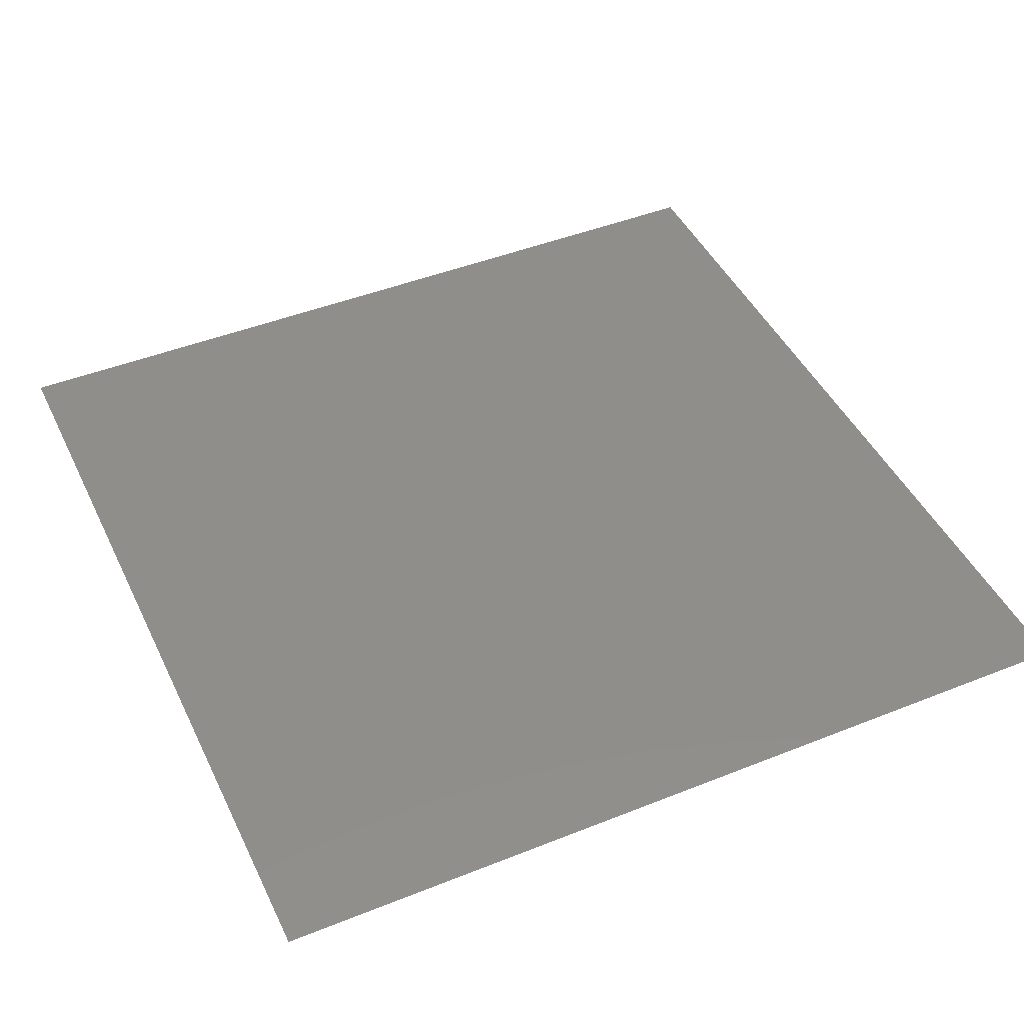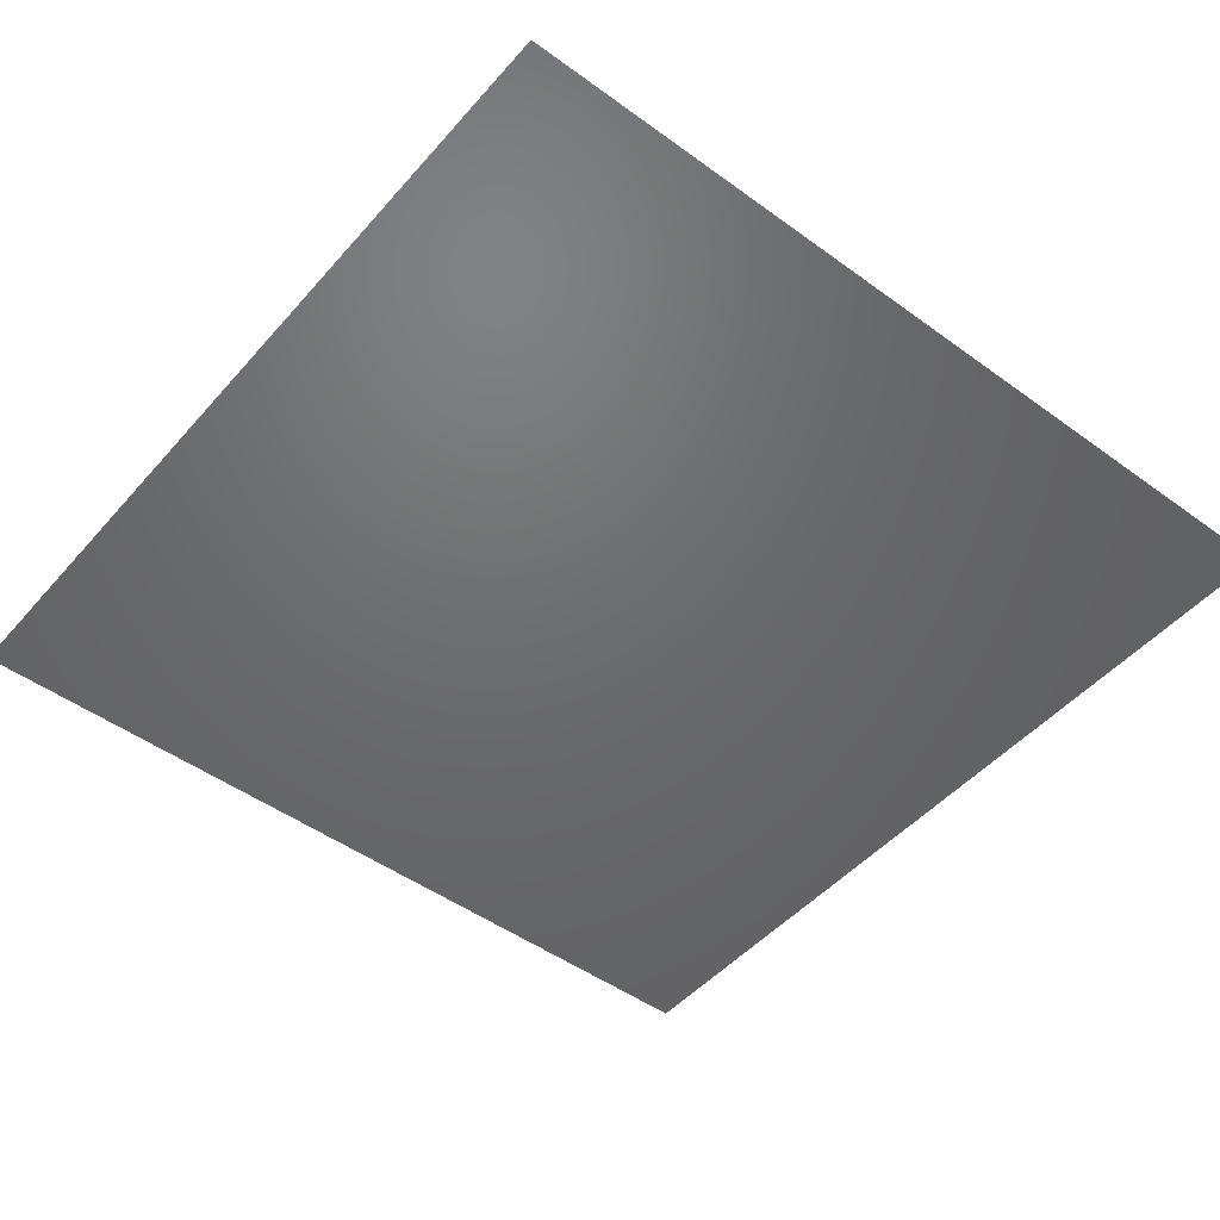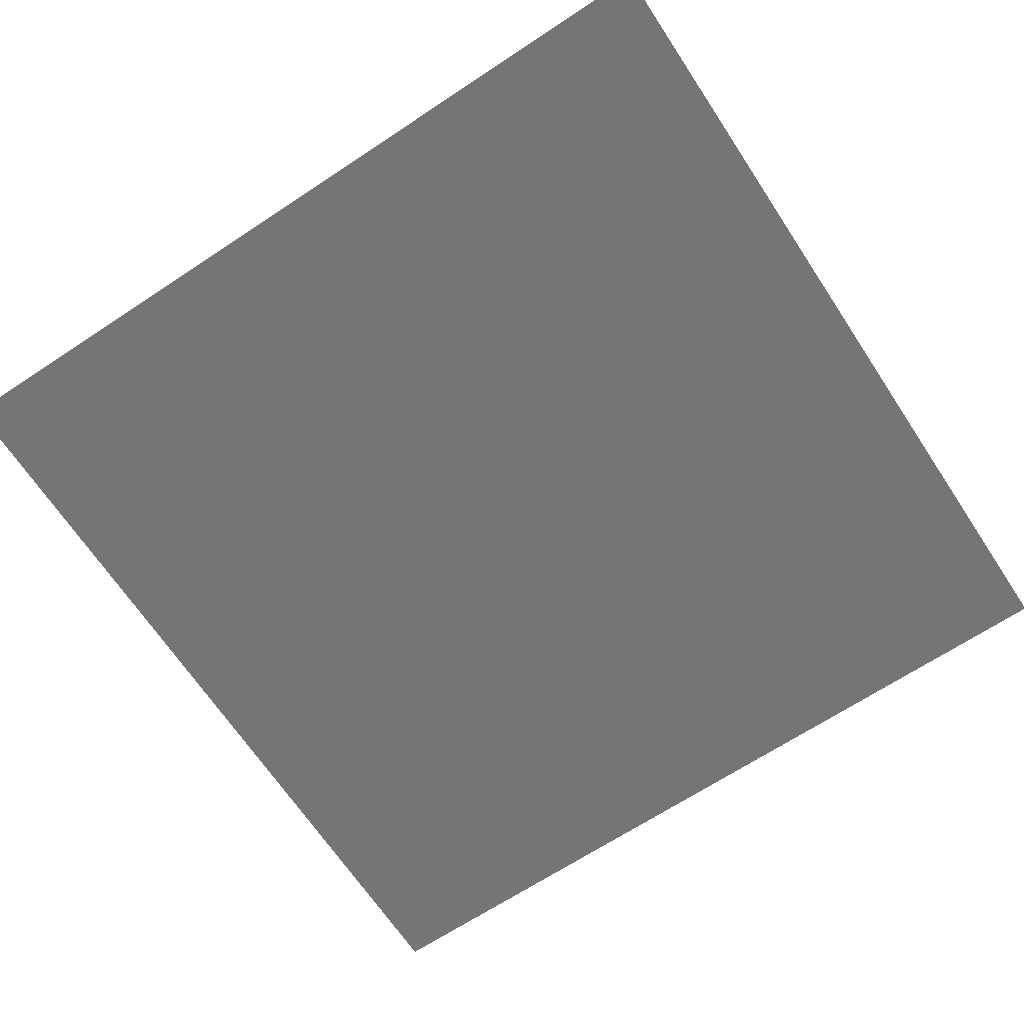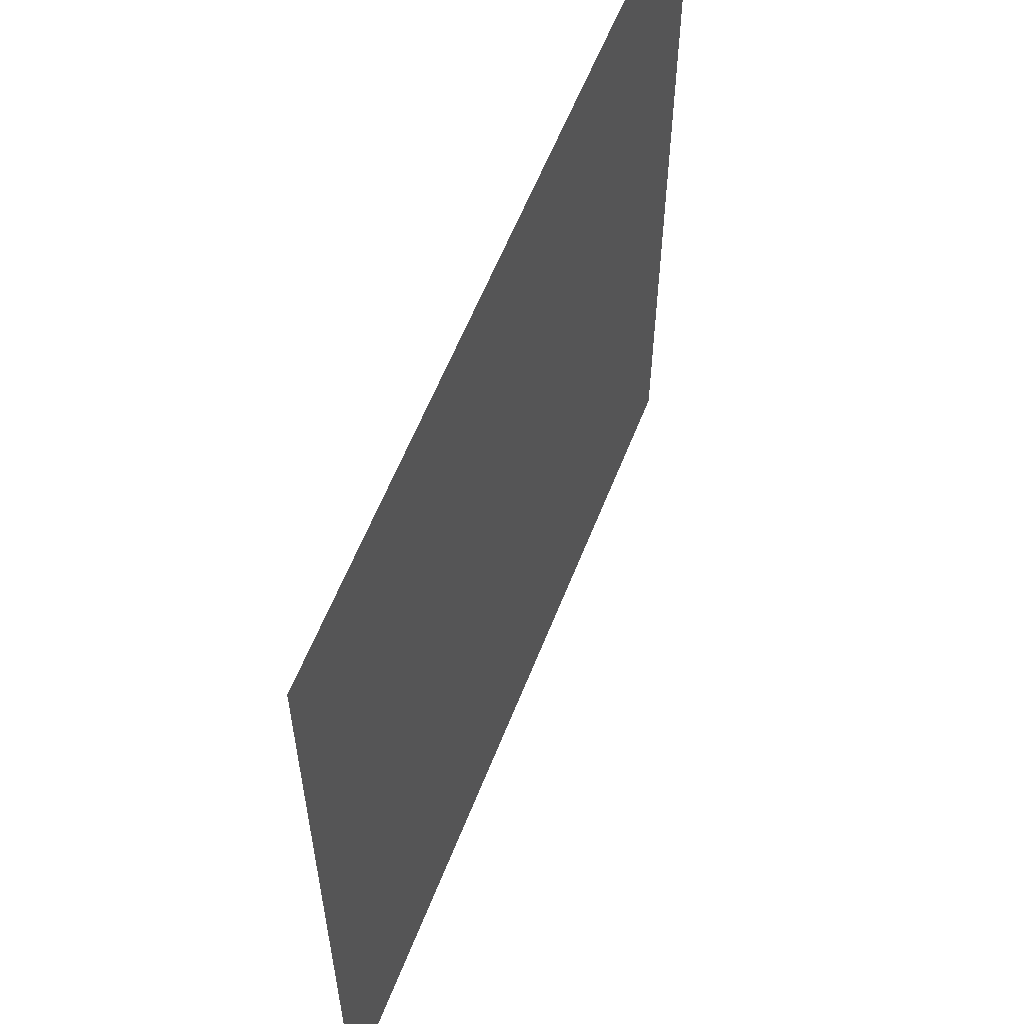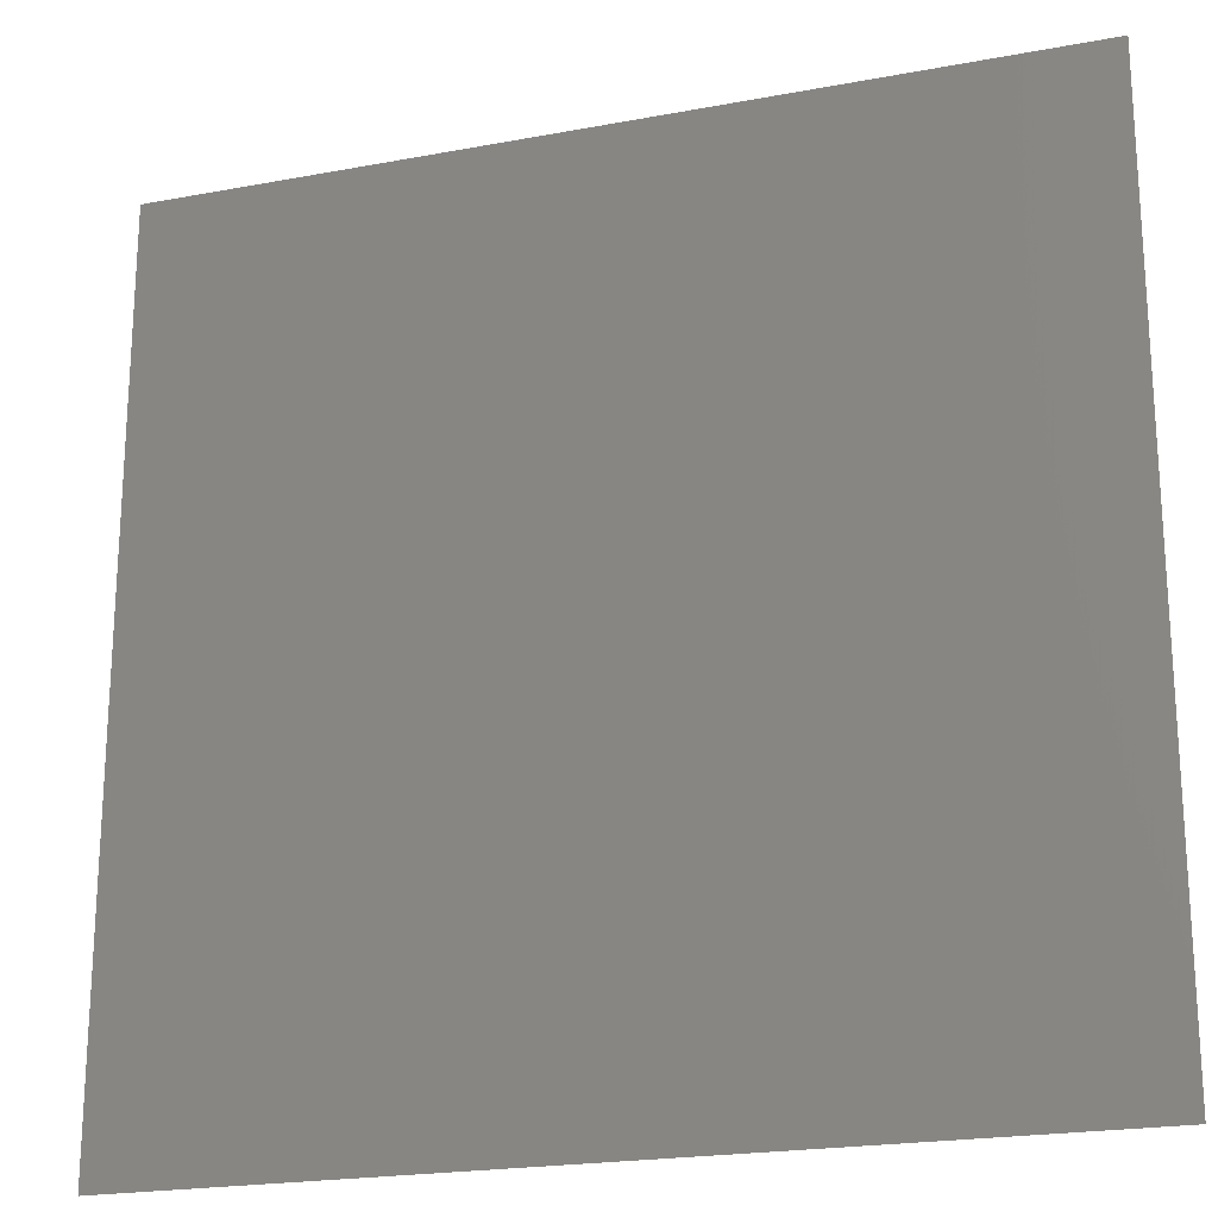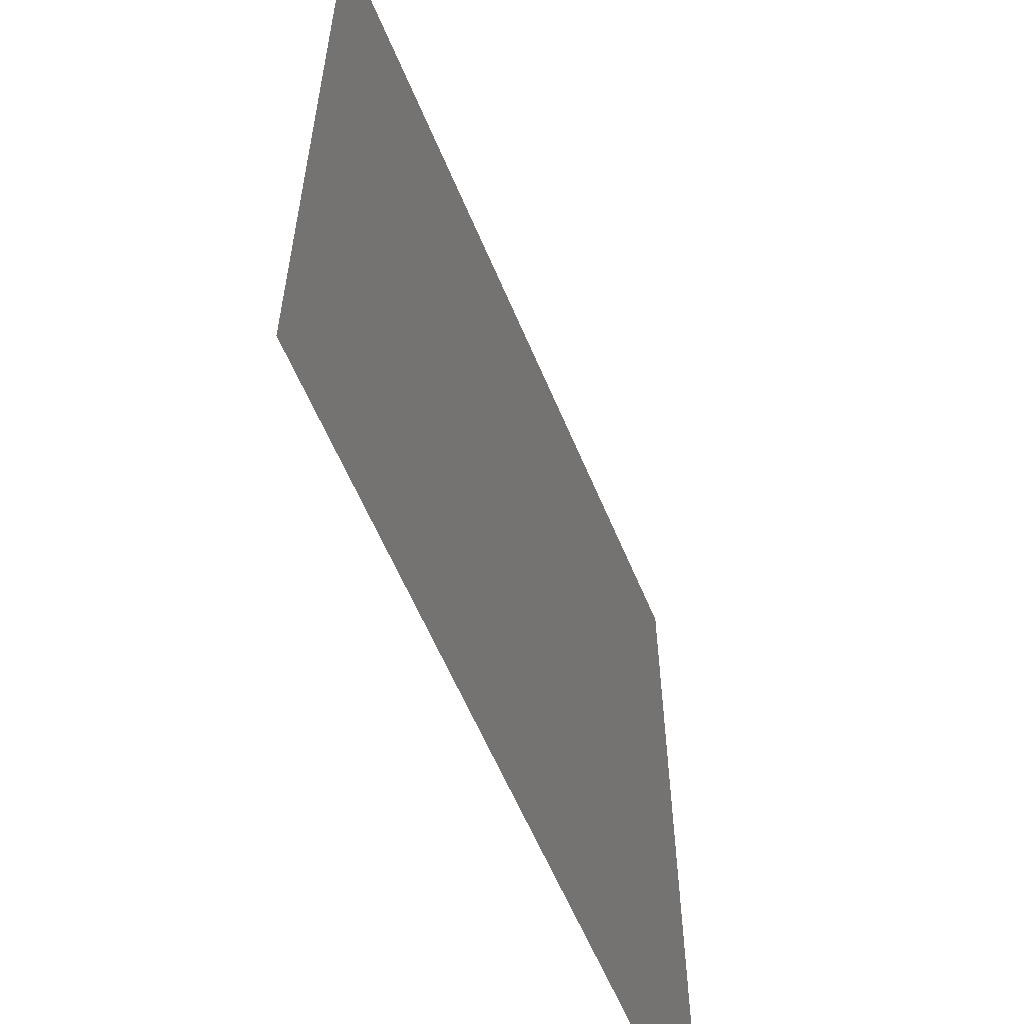
<metadata>
{"format":"stl","ext":"stl","renderer":"f3d","projection":"perspective","resolution":1024,"background":"white","views":[{"elev":45.4,"azim":155.3,"up":"+Z"},{"elev":-48.3,"azim":50.9,"up":"+Z"},{"elev":-67.3,"azim":33.5,"up":"+Z"},{"elev":59.6,"azim":111.4,"up":"+Y"},{"elev":-21.1,"azim":18.6,"up":"+Y"},{"elev":-59.4,"azim":-67.5,"up":"+Y"}]}
</metadata>
<code>
# stl→obj: 38 verts, 54 faces
v 0 0 0
v 0 0.02 0
v 0.02 0 0
v 0 0.04 0
v 0.01761 0.02638 0
v 0 0.06 0
v 0 0.08 0
v 0.01845 0.06666 0
v 0 0.1 0
v 0.0194 0.085 0
v 0.02 0.1 0
v 0.04 0.1 0
v 0.06 0.1 0
v 0.05464 0.08169 0
v 0.08 0.1 0
v 0.1 0.1 0
v 0.1 0.08 0
v 0.1 0.02 0
v 0.1 0 0
v 0.08 0 0
v 0.1 0.04 0
v 0.08095 0.02953 0
v 0.1 0.06 0
v 0.08186 0.05035 0
v 0.08483 0.06806 0
v 0.04 0 0
v 0.03204 0.0151 0
v 0.06 0 0
v 0.04767 0.01431 0
v 0.06278 0.02171 0
v 0.07428 0.08315 0
v 0.01864 0.04658 0
v 0.03619 0.07562 0
v 0.03645 0.05449 0
v 0.06767 0.06513 0
v 0.0597 0.04495 0
v 0.03966 0.03298 0
v 0.05069 0.06413 0
f 1 2 3
f 2 4 5
f 6 7 8
f 7 9 10
f 8 7 10
f 9 11 10
f 11 12 10
f 12 13 14
f 15 16 17
f 18 19 20
f 21 18 22
f 23 21 24
f 21 22 24
f 17 23 25
f 23 24 25
f 18 20 22
f 26 3 27
f 28 26 29
f 26 27 29
f 20 28 30
f 22 20 30
f 28 29 30
f 25 31 17
f 5 4 32
f 4 6 32
f 6 8 32
f 10 12 33
f 8 10 33
f 12 14 33
f 13 15 31
f 3 2 5
f 13 31 14
f 32 8 34
f 8 33 34
f 15 17 31
f 31 25 35
f 3 5 27
f 24 22 36
f 22 30 36
f 25 24 35
f 29 27 37
f 14 31 35
f 27 5 37
f 33 14 38
f 34 33 38
f 14 35 38
f 29 37 30
f 32 34 37
f 35 24 36
f 37 5 32
f 37 34 36
f 36 30 37
f 35 36 38
f 36 34 38

</code>
